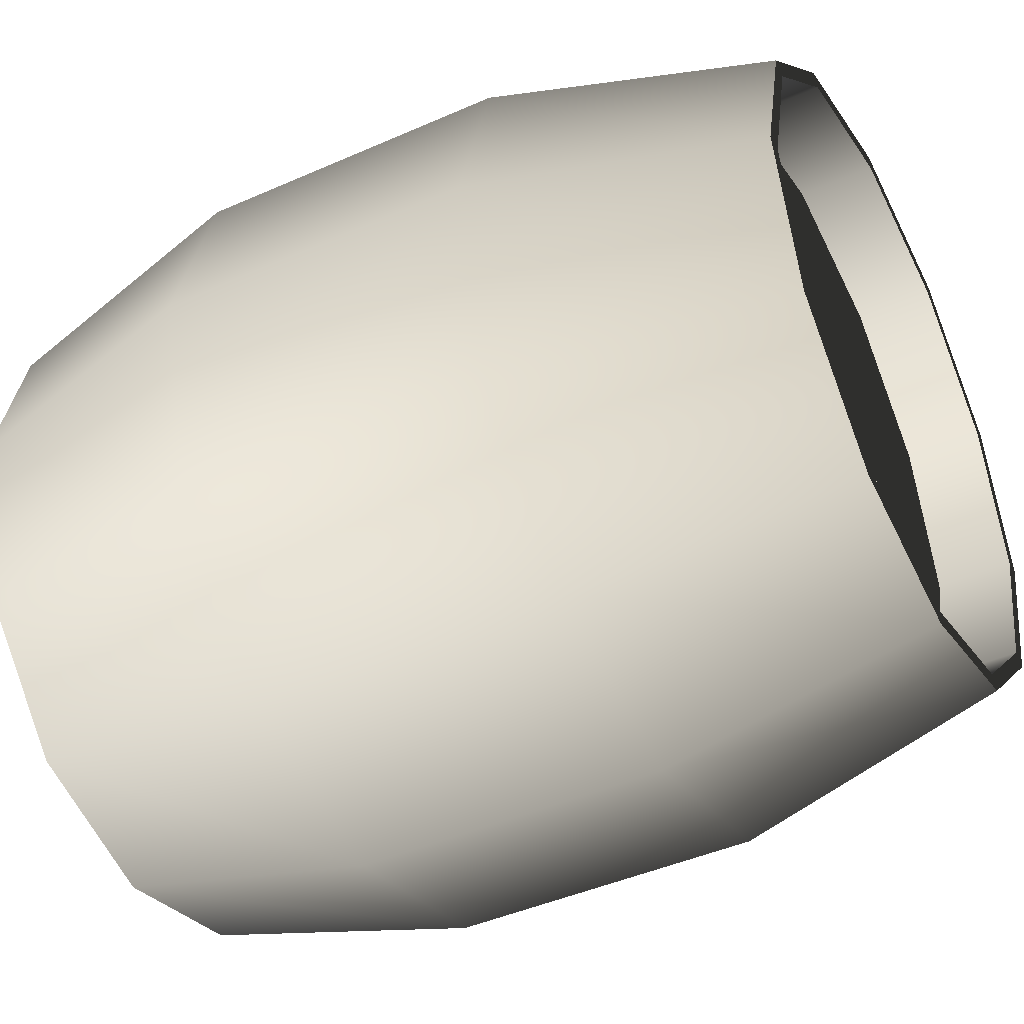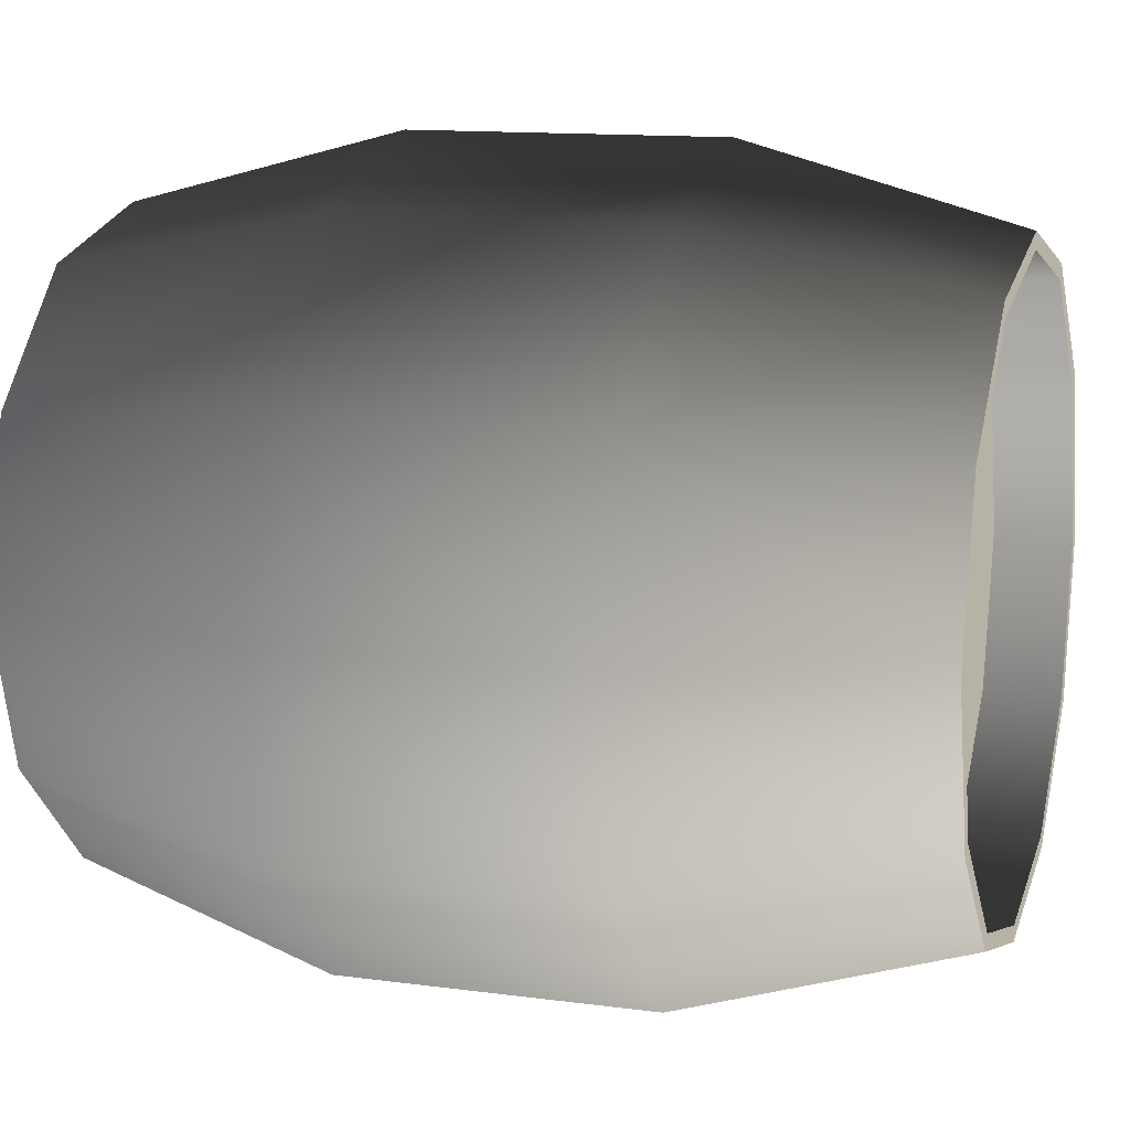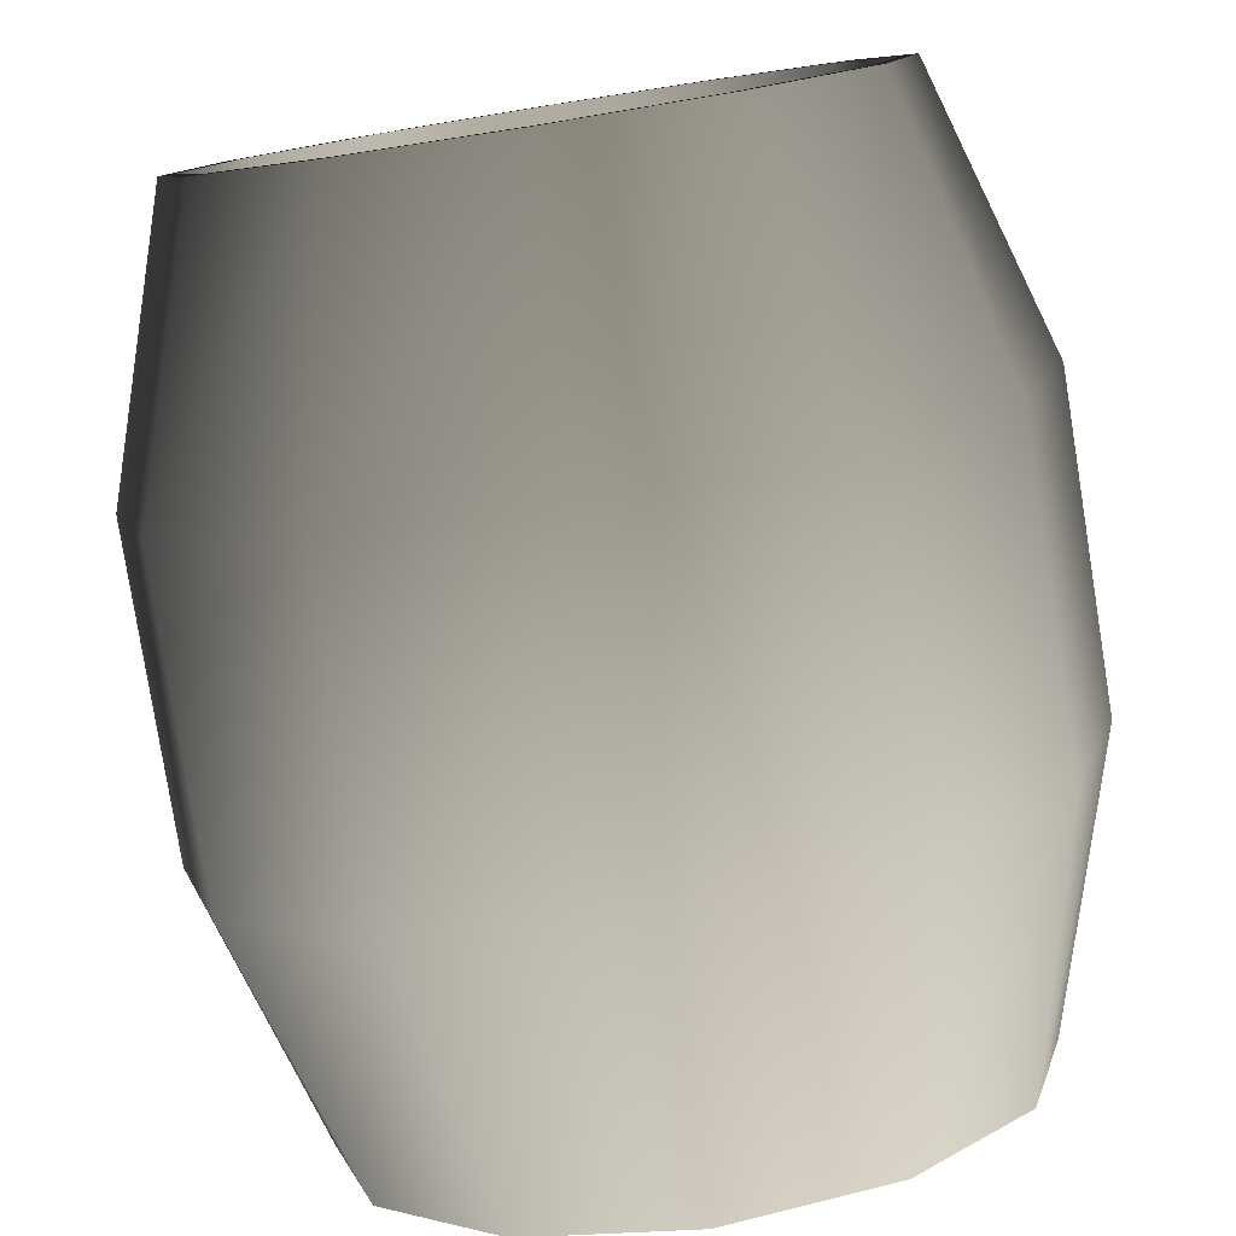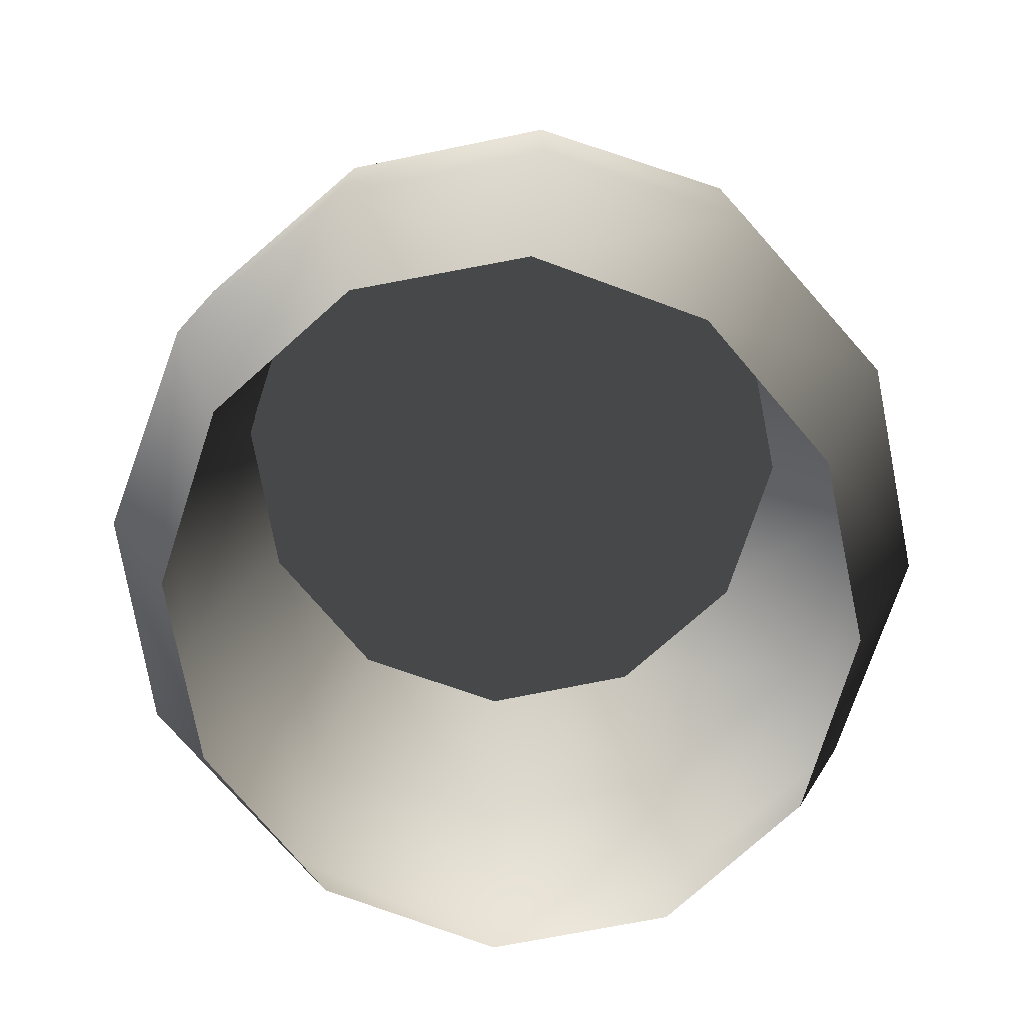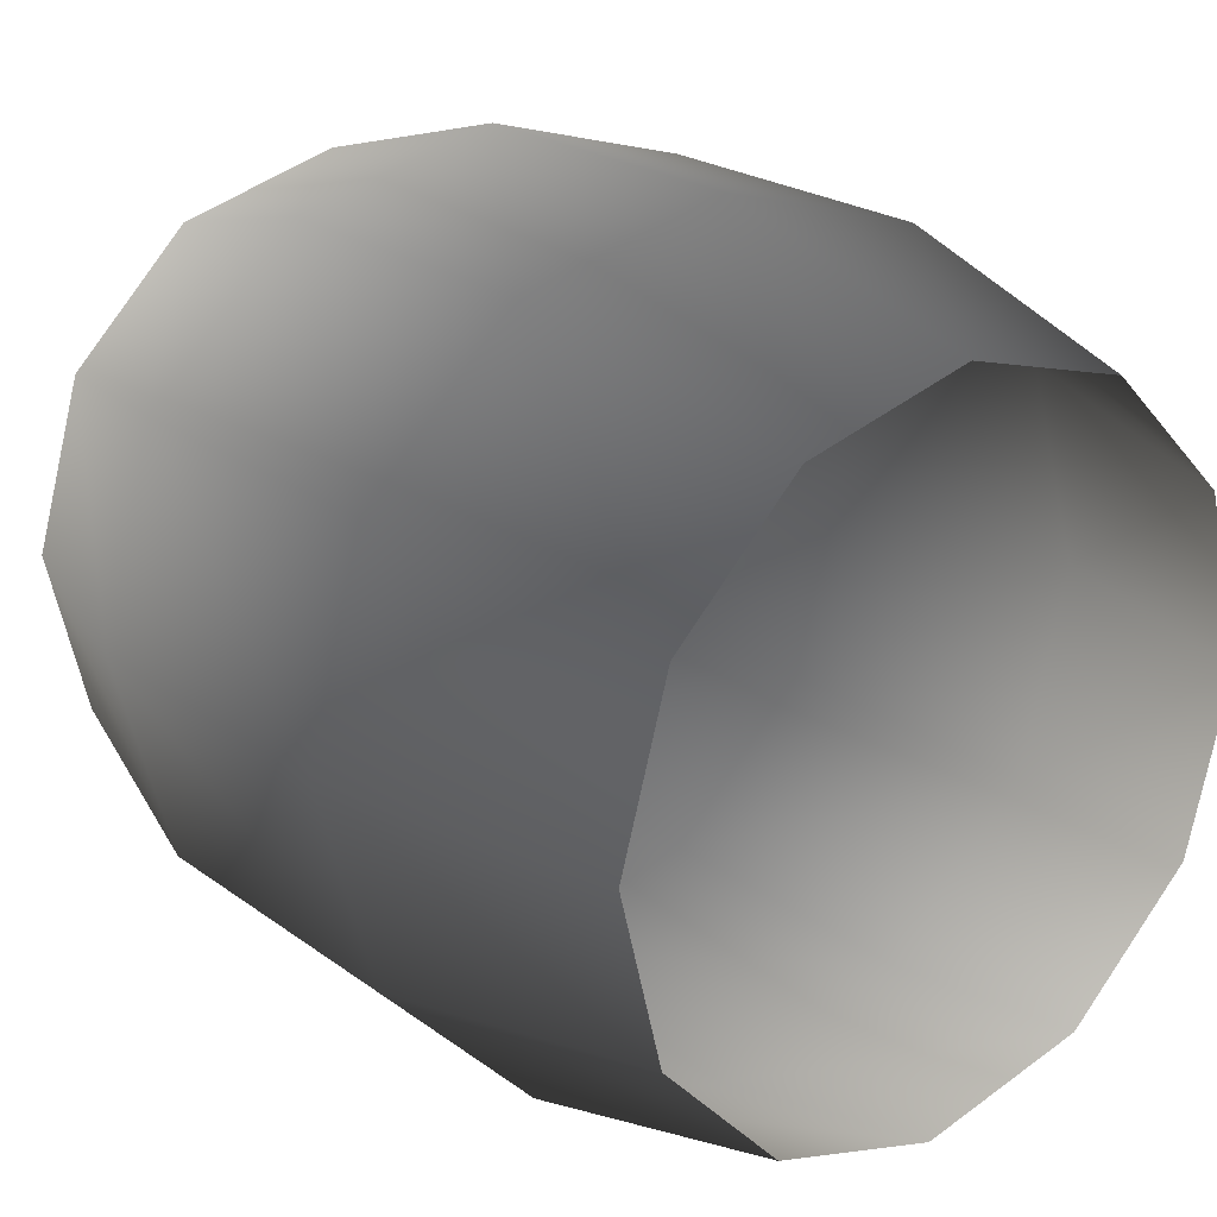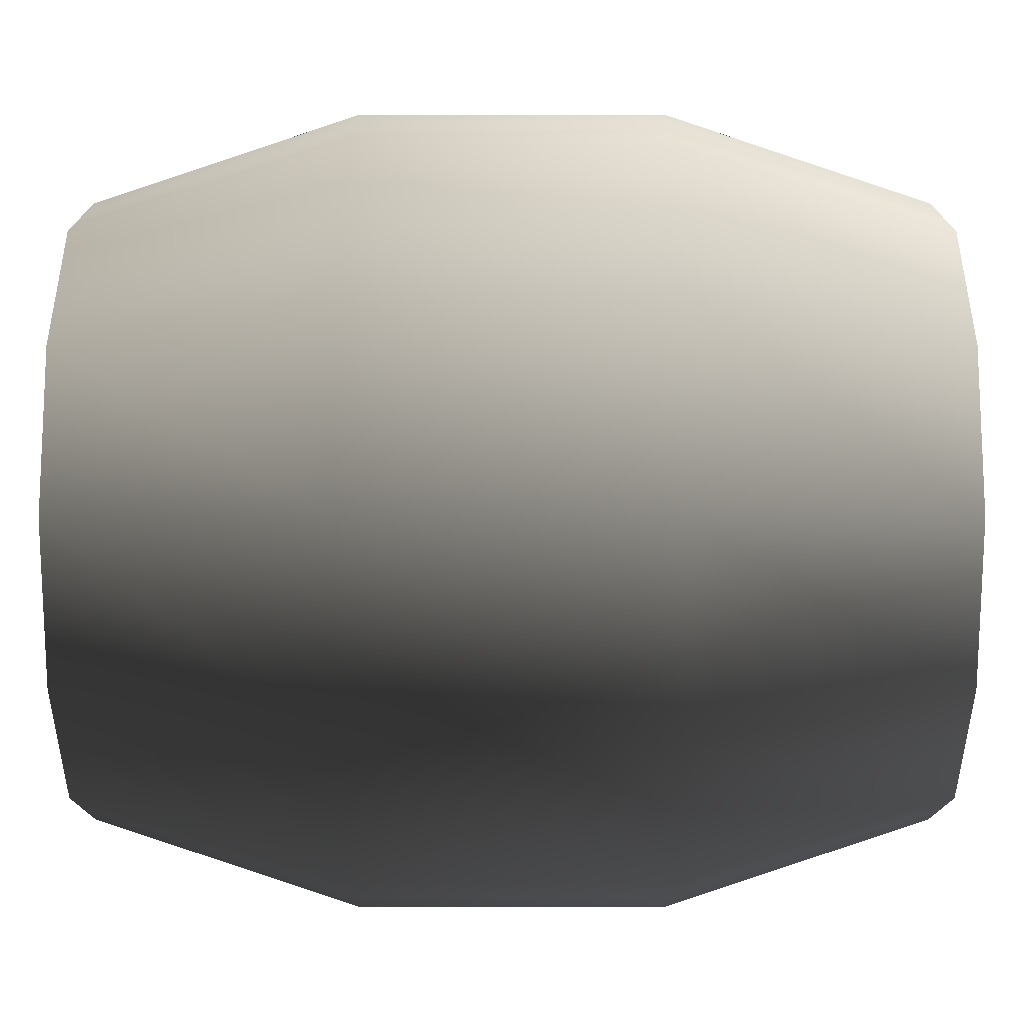
<metadata>
{"format":"obj","ext":"obj","renderer":"f3d","projection":"perspective","resolution":1024,"background":"white","views":[{"elev":-44.0,"azim":-62.5,"up":"+Y"},{"elev":12.5,"azim":-72.4,"up":"+Y"},{"elev":-79.6,"azim":9.1,"up":"+Y"},{"elev":-77.7,"azim":-123.9,"up":"+Z"},{"elev":21.3,"azim":142.5,"up":"+Y"},{"elev":-59.0,"azim":90.0,"up":"+Y"}]}
</metadata>
<code>
v -0.09286 0.05551 0.2727
v -0.09286 0.05551 0.3
v -0.05456 0.09451 0.3
v -0.05456 0.09451 0.2727
v -0.1063 0.001644 0.2727
v -0.1063 0.001644 0.3
v -0.09122 -0.05266 0.2727
v -0.09122 -0.05266 0.3
v -0.05172 -0.09286 0.2727
v -0.05172 -0.09286 0.3
v 0.001644 -0.1082 0.2727
v 0.001644 -0.1082 0.3
v 0.05456 -0.09451 0.2727
v 0.05456 -0.09451 0.3
v 0.001644 -0.1082 0.3
v 0.001644 -0.1082 0.2727
v 0.09286 -0.05551 0.2727
v 0.09286 -0.05551 0.3
v 0.1063 -0.001644 0.2727
v 0.1063 -0.001644 0.3
v 0.09122 0.05266 0.2727
v 0.09122 0.05266 0.3
v 0.05172 0.09286 0.2727
v 0.05172 0.09286 0.3
v -0.001644 0.1082 0.2727
v -0.001644 0.1082 0.3
v -0.05456 0.09451 0.2727
v -0.05456 0.09451 0.3
v -0.001644 0.1082 0.3
v -0.001644 0.1082 0.2727
v -0.09286 0.05551 0.3
v -0.09775 0.05843 0.3
v -0.05744 0.09948 0.3
v -0.05456 0.09451 0.3
v -0.1063 0.001644 0.3
v -0.1119 0.001731 0.3
v -0.09122 -0.05266 0.3
v -0.09602 -0.05544 0.3
v -0.05172 -0.09286 0.3
v -0.05444 -0.09775 0.3
v 0.001644 -0.1082 0.3
v 0.001731 -0.1139 0.3
v 0.05456 -0.09451 0.3
v 0.05743 -0.09948 0.3
v 0.09286 -0.05551 0.3
v 0.09775 -0.05843 0.3
v 0.1063 -0.001644 0.3
v 0.1119 -0.001731 0.3
v 0.09122 0.05266 0.3
v 0.09602 0.05544 0.3
v 0.05172 0.09286 0.3
v 0.05444 0.09775 0.3
v -0.001644 0.1082 0.3
v -0.00173 0.1139 0.3
v -0.05456 0.09451 0.3
v -0.05744 0.09948 0.3
v -0.1416 -0.001804 0.09545
v -0.1119 0.001731 -3.576e-07
v -0.09775 0.05843 -3.576e-07
v -0.1217 0.06818 0.09545
v -0.06922 0.1199 0.09545
v -0.05744 0.09948 -3.576e-07
v -0.1416 -0.001804 0.2045
v -0.1217 0.06818 0.2045
v -0.06922 0.1199 0.2045
v -0.05744 0.09948 0.3
v -0.09775 0.05843 0.3
v -0.1235 -0.07131 0.09545
v -0.09602 -0.05544 -3.576e-07
v -0.1119 0.001731 -3.576e-07
v -0.1416 -0.001804 0.09545
v -0.07235 -0.1217 0.09545
v -0.05444 -0.09775 -3.576e-07
v -0.001804 -0.1395 0.09545
v 0.001731 -0.1139 -3.576e-07
v 0.06922 -0.1199 0.09545
v 0.05743 -0.09948 -3.576e-07
v 0.1217 -0.06818 0.09545
v 0.09775 -0.05843 -3.576e-07
v 0.1416 0.001804 0.09545
v 0.1119 -0.001731 -3.576e-07
v -0.1235 -0.07131 0.2045
v -0.1416 -0.001804 0.2045
v -0.07235 -0.1217 0.2045
v -0.001804 -0.1395 0.2045
v 0.06922 -0.1199 0.2045
v 0.1217 -0.06818 0.2045
v 0.1416 0.001804 0.2045
v -0.09602 -0.05544 0.3
v -0.1119 0.001731 0.3
v -0.1217 0.06818 0.2045
v -0.09775 0.05843 0.3
v -0.05444 -0.09775 0.3
v 0.001731 -0.1139 0.3
v 0.05743 -0.09948 0.3
v 0.09775 -0.05843 0.3
v 0.1119 -0.001731 0.3
v 0.1235 0.07131 0.09545
v 0.09602 0.05544 -3.576e-07
v 0.1119 -0.001731 -3.576e-07
v 0.1416 0.001804 0.09545
v 0.07235 0.1217 0.09545
v 0.05444 0.09775 -3.576e-07
v 0.001804 0.1395 0.09545
v -0.00173 0.1139 -3.576e-07
v -0.06922 0.1199 0.09545
v -0.05744 0.09948 -3.576e-07
v 0.1235 0.07131 0.2045
v 0.1416 0.001804 0.2045
v 0.07235 0.1217 0.2045
v 0.001804 0.1395 0.2045
v -0.06922 0.1199 0.2045
v 0.09602 0.05544 0.3
v 0.1119 -0.001731 0.3
v 0.05444 0.09775 0.3
v -0.00173 0.1139 0.3
v -0.05744 0.09948 0.3
v -0.09596 0.0554 0.2727
v -2.384e-07 -6.706e-08 0.2727
v -0.1108 5.215e-08 0.2727
v -0.09596 -0.0554 0.2727
v -0.0554 -0.09596 0.2727
v -7.153e-07 -0.1108 0.2727
v 0.0554 -0.09596 0.2727
v 0.09596 -0.0554 0.2727
v 0.1108 -6.706e-08 0.2727
v 0.09596 0.0554 0.2727
v 0.0554 0.09596 0.2727
v -2.384e-07 0.1108 0.2727
v -0.0554 0.09596 0.2727
g PlantVase004_1960_33
f 1 3 2
f 1 4 3
f 5 1 2
f 5 2 6
f 7 5 6
f 7 6 8
f 9 7 8
f 9 8 10
f 11 9 10
f 11 10 12
f 13 15 14
f 13 16 15
f 17 13 14
f 17 14 18
f 19 17 18
f 19 18 20
f 21 19 20
f 21 20 22
f 23 21 22
f 23 22 24
f 25 23 24
f 25 24 26
f 27 29 28
f 27 30 29
f 31 33 32
f 31 34 33
f 35 31 32
f 35 32 36
f 37 35 36
f 37 36 38
f 39 37 38
f 39 38 40
f 41 39 40
f 41 40 42
f 43 41 42
f 43 42 44
f 45 43 44
f 45 44 46
f 47 45 46
f 47 46 48
f 49 47 48
f 49 48 50
f 51 49 50
f 51 50 52
f 53 51 52
f 53 52 54
f 55 53 54
f 55 54 56
f 57 59 58
f 57 60 59
f 61 59 60
f 61 62 59
f 63 60 57
f 63 64 60
f 65 60 64
f 65 61 60
f 66 65 64
f 66 64 67
f 68 70 69
f 68 71 70
f 72 68 69
f 72 69 73
f 74 72 73
f 74 73 75
f 76 74 75
f 76 75 77
f 78 76 77
f 78 77 79
f 80 78 79
f 80 79 81
f 82 71 68
f 82 83 71
f 84 68 72
f 84 82 68
f 85 72 74
f 85 84 72
f 86 74 76
f 86 85 74
f 87 76 78
f 87 86 76
f 88 78 80
f 88 87 78
f 89 83 82
f 89 90 83
f 90 91 83
f 90 92 91
f 93 82 84
f 93 89 82
f 94 84 85
f 94 93 84
f 95 85 86
f 95 94 85
f 96 86 87
f 96 95 86
f 97 87 88
f 97 96 87
f 98 100 99
f 98 101 100
f 102 98 99
f 102 99 103
f 104 102 103
f 104 103 105
f 106 104 105
f 106 105 107
f 108 101 98
f 108 109 101
f 110 98 102
f 110 108 98
f 111 102 104
f 111 110 102
f 112 104 106
f 112 111 104
f 113 109 108
f 113 114 109
f 115 108 110
f 115 113 108
f 116 110 111
f 116 115 110
f 117 111 112
f 117 116 111
f 118 120 119
f 120 121 119
f 121 122 119
f 122 123 119
f 123 124 119
f 124 125 119
f 125 126 119
f 126 127 119
f 127 128 119
f 128 129 119
f 129 130 119
f 130 118 119

</code>
